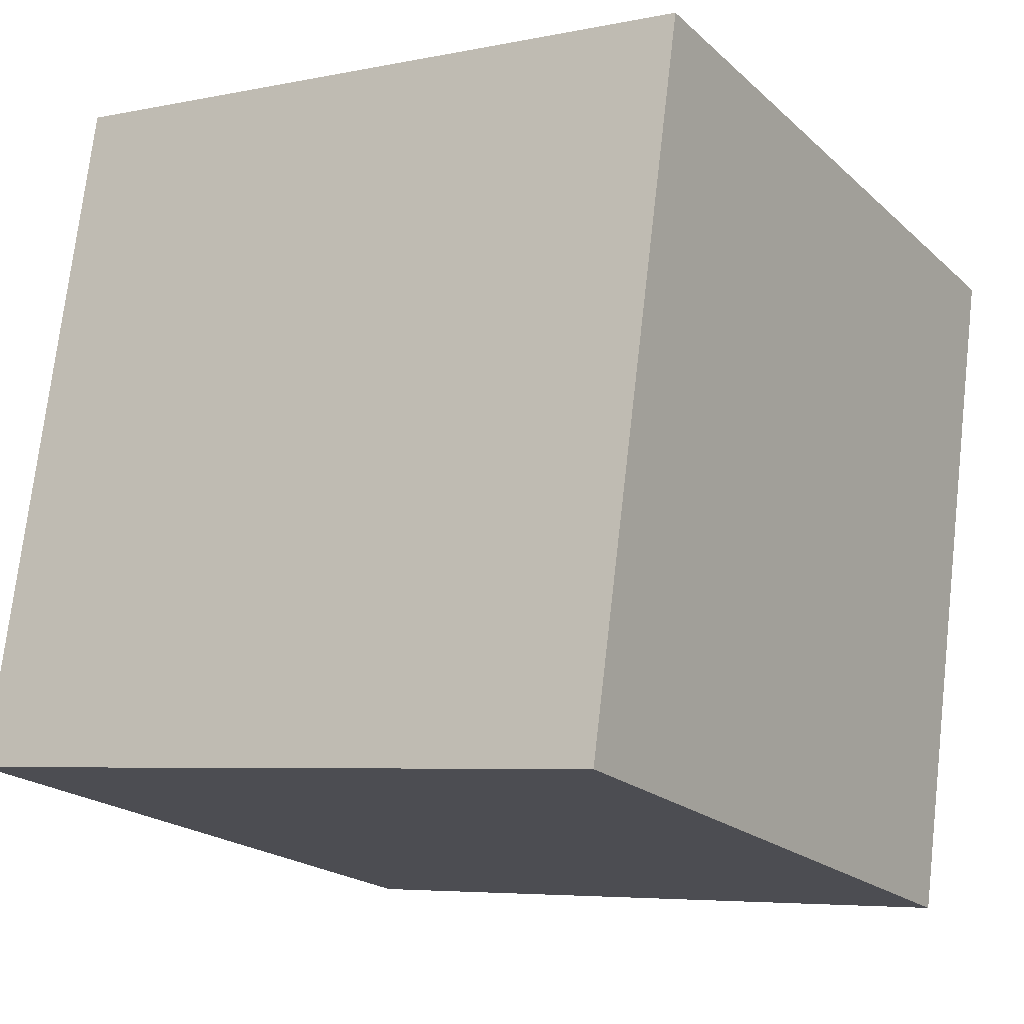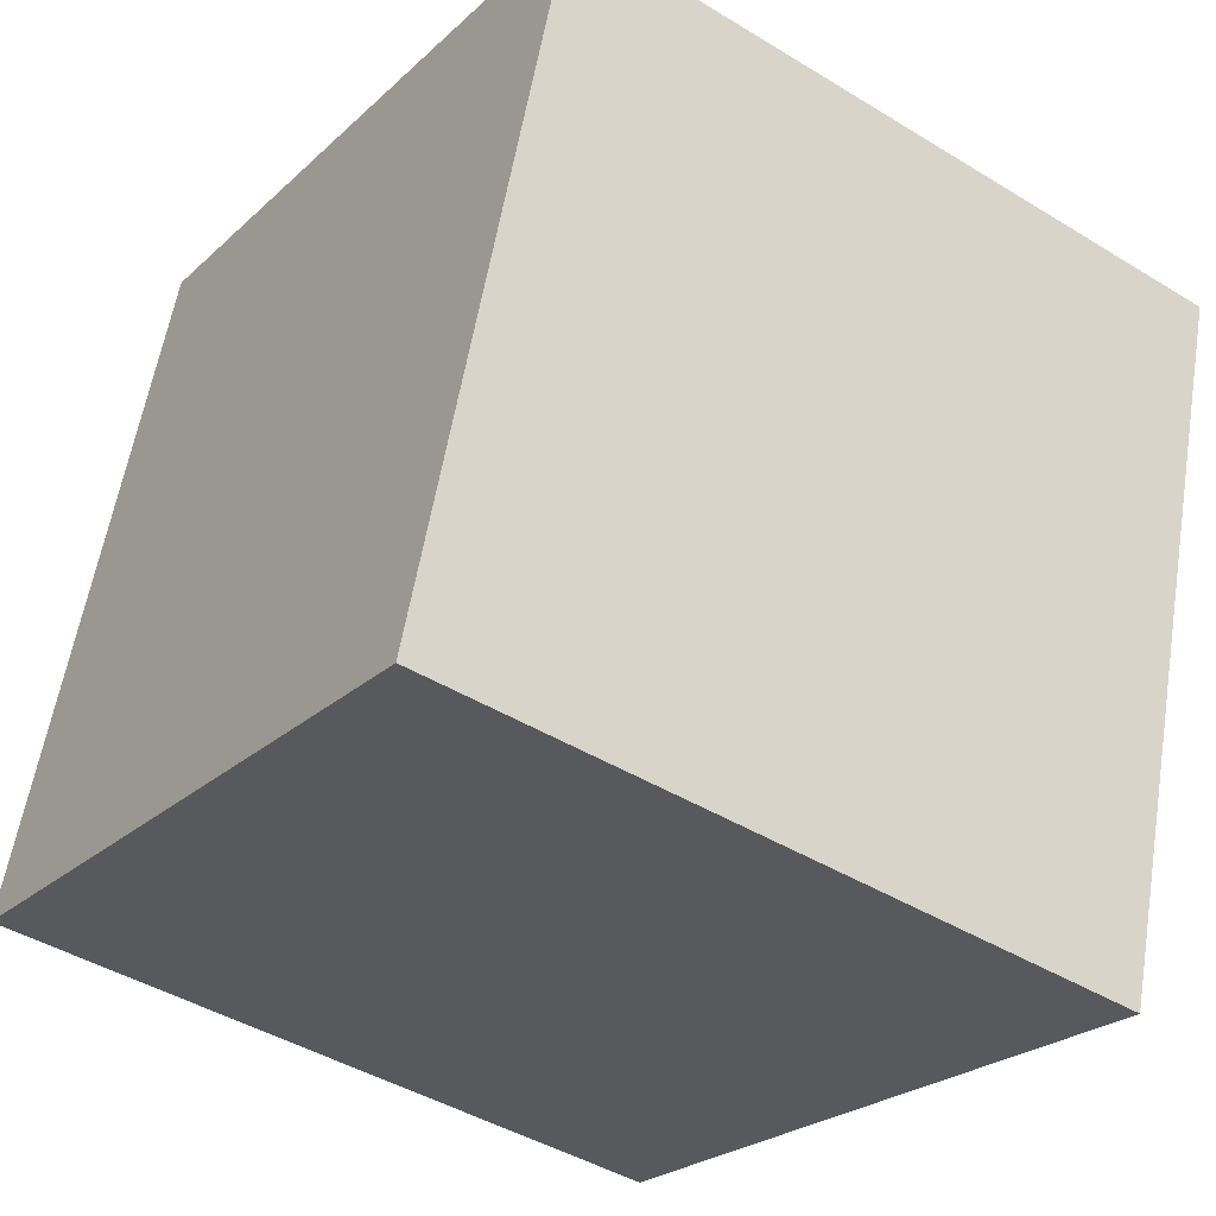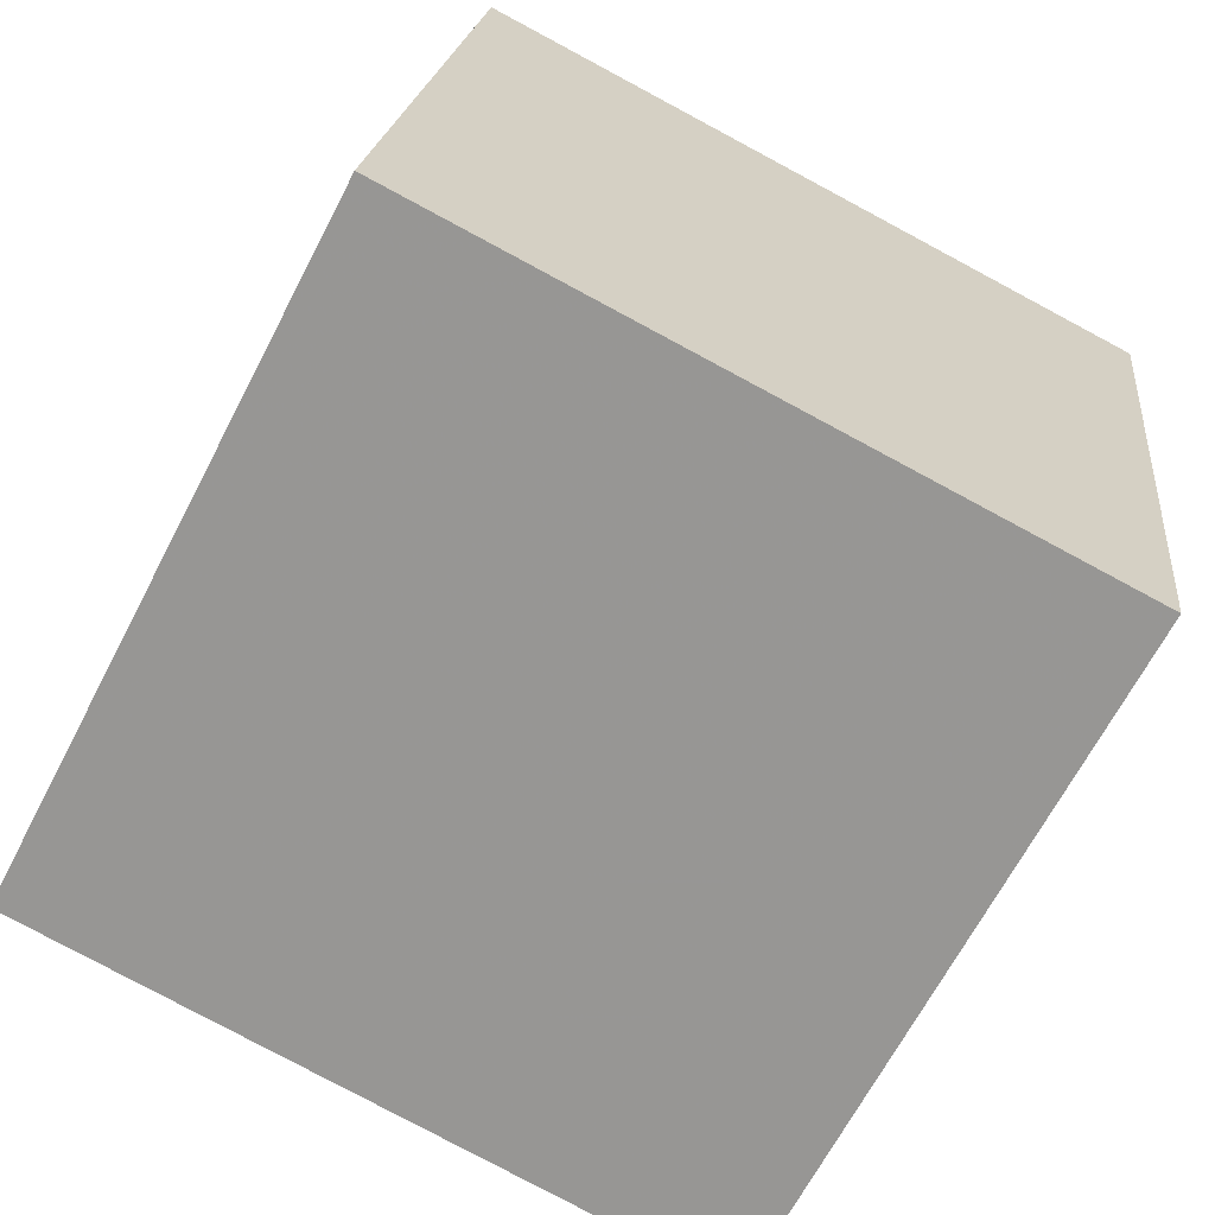
<metadata>
{"format":"obj","ext":"obj","renderer":"f3d","projection":"perspective","resolution":1024,"background":"white","views":[{"elev":-7.0,"azim":31.7,"up":"+Y"},{"elev":-24.9,"azim":54.9,"up":"+Y"},{"elev":-78.1,"azim":151.1,"up":"+Z"}]}
</metadata>
<code>
v 0.2498 -0.2967 -0.1926
v -0.2412 0.2011 -0.2981
v 0.2586 0.1941 -0.288
v 0.2501 0.2896 0.2027
v -0.2586 -0.1941 0.288
v 0.2412 -0.2011 0.2981
v -0.2501 -0.2896 -0.2027
v -0.2498 0.2967 0.1926
v -0.2509 -0.05554 0.003976
v -0.2509 -0.05557 0.003945
v -0.2509 -0.05552 0.003936
v -0.2509 -0.05546 0.00378
v -0.2509 -0.05522 0.002973
v -0.2509 -0.05577 0.003988
v -0.251 -0.05651 0.004182
v -0.2511 -0.06002 0.006526
v -0.251 -0.06006 0.003
v -0.2512 -0.06562 0.007982
v -0.2508 -0.06321 -0.006292
v -0.2512 -0.07942 -0.002036
v -0.2507 -0.05328 -0.007947
v -0.2516 -0.09447 0.01045
v -0.2514 -0.1105 -0.01064
v -0.2523 -0.1442 0.009101
v -0.2502 -0.06443 -0.03883
v -0.2522 -0.1086 0.02913
v -0.2529 -0.198 -0.001221
v -0.2518 -0.1582 -0.02674
v -0.2508 -0.1352 -0.05747
v -0.2516 -0.2189 -0.08012
v -0.2506 -0.2623 -0.1586
v -0.2509 -0.05553 0.004046
v -0.251 -0.05522 0.004882
v -0.2511 -0.05624 0.00936
v -0.251 -0.0582 0.005767
v -0.2513 -0.06051 0.02016
v -0.2517 -0.08055 0.02547
v -0.2515 -0.04832 0.03828
v -0.2522 -0.09599 0.03994
v -0.2524 -0.1 0.04369
v -0.2527 -0.09542 0.06211
v -0.254 -0.1345 0.09956
v -0.2534 -0.1552 0.05487
v -0.2547 -0.1017 0.1551
v -0.2526 -0.04784 0.09023
v -0.2525 -0.2383 0.06076
v -0.2556 -0.1962 0.1369
v -0.2533 -0.0136 0.1495
v -0.2509 -0.05474 0.003587
v -0.2509 -0.0547 0.003606
v -0.2509 -0.0547 0.003601
v -0.2509 -0.0547 0.003606
v -0.2509 -0.0547 0.003593
v -0.2509 -0.05488 0.003494
v -0.2509 -0.05469 0.003588
v -0.2509 -0.05469 0.003566
v -0.2509 -0.05445 0.003379
v -0.2509 -0.05409 0.003405
v -0.2509 -0.05314 0.003155
v -0.2509 -0.05689 -0.0001532
v -0.2507 -0.04672 0.0001642
v -0.2505 -0.03588 -0.006319
v -0.2496 -0.00811 -0.02712
v -0.2502 -0.01464 -0.001683
v -0.2502 0.006111 0.008153
v -0.2509 -0.05469 0.003682
v -0.2509 -0.04472 0.0118
v -0.2512 -0.05242 0.01985
v -0.2507 -0.02096 0.01857
v -0.2512 0.0113 0.06293
v -0.2492 -0.1481 -0.1481
v -0.08352 -0.2546 -0.007228
v -0.2075 -0.2646 -0.2068
v -0.2024 -0.07269 -0.2441
v -0.1332 -0.1775 -0.2225
v -0.1036 -0.2378 -0.2103
v -0.08966 -0.2261 -0.2123
v -0.1483 -0.2351 -0.2116
v -0.1194 -0.2333 -0.2114
v -0.1023 -0.2548 -0.2069
v -0.149 -0.2748 -0.1173
v -0.1425 -0.2773 -0.2032
v -0.05738 -0.2404 -0.2089
v -0.05943 -0.2671 -0.2038
v -0.07872 -0.2896 -0.1866
v -0.07815 -0.2574 -0.206
v -0.02148 -0.27 -0.2025
v -0.03949 -0.1904 -0.2184
v -0.02332 -0.04948 -0.2455
v 0.08462 -0.2221 -0.21
v 0.02091 -0.2721 -0.08743
v 0.1565 -0.2823 -0.1275
v 0.1258 -0.2691 -0.0625
v 0.1234 -0.2563 0.003451
v 0.2259 -0.2824 -0.1214
v 0.2534 -0.09469 -0.2298
v 0.2483 -0.2743 -0.1035
v 0.1923 -0.2726 -0.07416
v 0.1541 -0.265 -0.03879
v 0.183 -0.2635 -0.02813
v 0.2499 -0.2211 -0.1482
v 0.2512 -0.09725 -0.1226
v 0.2476 -0.2352 -0.04337
v 0.2503 -0.08532 -0.0684
v 0.2509 -0.05685 -0.07859
v 0.2517 -0.05795 -0.1196
v 0.2516 0.003056 -0.07532
v -0.2093 -0.2564 -0.02805
v -0.2027 -0.04201 0.2594
v -0.1377 -0.2326 0.1007
v -0.2053 -0.1816 0.2865
v -0.1607 -0.09051 0.2695
v -0.1115 -0.05527 0.2635
v 0.01677 -0.2418 0.06778
v -0.1242 -0.1196 0.2758
v -0.1028 -0.1456 0.2813
v -0.05277 -0.09729 0.2728
v -0.0453 -0.2086 0.2329
v 0.03963 -0.1282 0.2804
v 0.1826 0.1269 0.2332
v 0.2084 -0.09 0.2759
v 0.1232 -0.2217 0.1813
v 0.1229 -0.2412 0.08102
v 0.2439 -0.2051 0.1622
v 0.189 -0.2292 0.1488
v 0.2374 -0.2404 0.09574
v 0.2462 -0.09272 0.1258
v 0.2477 0.006195 0.1237
v 0.1723 -0.2473 0.05403
v 0.1706 -0.2366 0.1093
v 0.1543 -0.2417 0.0813
v 0.1603 -0.2534 0.0215
v 0.213 -0.2331 0.1313
v 0.1894 -0.2566 0.007868
v 0.2458 -0.2501 0.03498
v 0.2473 -0.1411 0.03959
v 0.2482 -0.05269 0.05711
v 0.2496 0.005506 0.02522
v 0.2497 -0.05262 -0.01652
v -0.2474 0.02819 -0.1107
v -0.2492 0.03257 -0.02034
v -0.2493 0.05918 0.004231
v -0.2471 0.1518 -0.0418
v -0.2486 0.07493 -0.02131
v -0.2489 0.1469 0.04432
v -0.2488 0.1017 0.005711
v -0.2491 0.07596 0.006983
v -0.2491 0.08467 0.01303
v -0.2489 0.08417 0.001033
v -0.1939 0.0385 -0.2656
v 0.06592 0.2557 0.01101
v -0.1145 0.2208 -0.185
v 0.2579 0.1892 -0.2564
v -0.2521 0.1219 0.1853
v -0.2499 0.03694 0.01829
v -0.2498 0.07729 0.03844
v -0.007101 0.2442 0.2071
v -0.02253 0.03071 0.2484
v -0.1804 0.2668 0.04548
v 0.1817 0.2848 0.1715
v 0.2511 0.1384 0.0449
v -0.138 -0.1025 0.2723
v -0.1059 -0.08629 0.2697
v -0.08731 -0.09795 0.2723
v -0.07111 -0.08543 0.2701
v -0.07358 -0.06235 0.2656
v 0.2279 -0.2745 -0.1973
v 0.1725 -0.2184 -0.2092
v 0.0152 -0.05883 -0.243
v -0.01279 -0.03046 -0.249
v -0.06567 0.02316 -0.2604
v -0.2175 0.1771 -0.293
v -0.2439 0.0532 -0.2694
v -0.2459 -0.05991 -0.2474
v -0.247 -0.121 -0.2355
v -0.2486 -0.2102 -0.2181
v -0.2495 -0.2598 -0.2085
v -0.25 -0.2896 -0.2027
v -0.2182 -0.2901 -0.2021
v -0.1637 -0.2908 -0.201
v -0.1249 -0.2914 -0.2002
v -0.09923 -0.2917 -0.1997
v -0.09218 -0.2918 -0.1995
v -0.0847 -0.2919 -0.1994
v -0.06856 -0.2922 -0.199
v -0.01763 -0.2929 -0.198
v 0.08178 -0.2943 -0.196
v 0.1551 -0.2953 -0.1945
v 0.2502 -0.2733 -0.1971
v 0.2533 -0.1035 -0.2302
v 0.2533 -0.1014 -0.2306
v 0.2585 0.1879 -0.2868
v 0.2583 0.1975 -0.2703
v 0.2581 0.1997 -0.2592
v 0.2526 0.261 0.05574
v 0.2508 0.2814 0.1605
v 0.2114 0.2901 0.2019
v 0.1321 0.2913 0.2003
v 0.0109 0.293 0.1979
v -0.06714 0.2941 0.1963
v -0.252 0.1742 0.2164
v -0.2527 0.1355 0.2239
v -0.2541 0.05695 0.2392
v -0.256 -0.04855 0.2597
v -0.2567 -0.08428 0.2667
v -0.2585 -0.185 0.2862
v -0.2304 -0.1945 0.2886
v -0.2202 -0.1946 0.2888
v -0.196 -0.1949 0.2893
v -0.09601 -0.1964 0.2913
v -0.06349 -0.1968 0.2919
v -0.007072 -0.1976 0.2931
v 0.09836 -0.1991 0.2952
v 0.2213 -0.2009 0.2977
v 0.2193 0.2604 0.2079
v 0.1565 0.2007 0.2184
v -0.03034 0.023 0.2497
v -0.03092 0.02245 0.2498
v -0.03108 0.02229 0.2498
v -0.03133 0.02206 0.2499
v -0.03168 0.02173 0.2499
v -0.0579 -0.003199 0.2543
v -0.1485 -0.08936 0.2695
v -0.1525 -0.0931 0.2702
v -0.1888 -0.1276 0.2763
v -0.2027 -0.1408 0.2786
v -0.2277 -0.1646 0.2828
v -0.2523 -0.188 0.2869
v 0.248 0.1732 0.2253
v 0.2469 0.1139 0.2369
v 0.2432 -0.09135 0.2768
v 0.2428 -0.1148 0.2813
v 0.2423 -0.1393 0.2861
v 0.2422 0.1974 -0.2725
v 0.01032 0.2442 -0.05326
v -0.1114 0.2687 0.06178
v -0.1785 0.2823 0.1252
v 0.2498 -0.2621 -0.1693
v 0.2498 -0.2573 -0.1661
v 0.2498 -0.255 -0.1645
v 0.2498 -0.2525 -0.1628
v 0.2498 -0.1457 -0.0908
v 0.2499 -0.1277 -0.07869
v 0.2499 -0.09233 -0.05482
v 0.2499 -0.07604 -0.04383
v 0.2499 -0.06548 -0.03671
v 0.2499 0.009327 0.01373
v 0.25 0.04891 0.04042
v 0.25 0.1319 0.09641
v 0.25 0.188 0.1342
v 0.2494 -0.2924 -0.1706
v 0.249 -0.2878 -0.1472
v 0.2485 -0.2827 -0.1207
v 0.2484 -0.2817 -0.1154
v 0.2477 -0.2732 -0.07188
v 0.2473 -0.2696 -0.05337
v 0.2471 -0.2665 -0.03755
v 0.2459 -0.253 0.03151
v 0.2458 -0.2527 0.03336
v 0.2455 -0.2496 0.0491
v 0.2446 -0.2395 0.1008
v 0.2443 -0.2352 0.1233
v 0.2434 -0.2261 0.1697
v 0.2432 -0.2238 0.1816
v 0.2431 -0.2219 0.1913
v -0.25 -0.2896 -0.2027
v -0.2074 -0.2819 -0.1592
v -0.1958 -0.2798 -0.1474
v -0.189 -0.2786 -0.1404
v -0.1579 -0.273 -0.1087
v -0.09613 -0.2619 -0.04578
v 0.01853 -0.2412 0.07111
v 0.02499 -0.2401 0.07769
v 0.0262 -0.2399 0.07892
v 0.07282 -0.2315 0.1265
v 0.1585 -0.216 0.2138
v 0.1598 -0.2158 0.2151
v 0.1607 -0.2156 0.216
v 0.1617 -0.2155 0.217
v -0.2501 -0.2896 -0.2025
v -0.2506 -0.2833 -0.1702
v -0.2516 -0.273 -0.1177
v -0.2524 -0.2639 -0.0707
v -0.2532 -0.2551 -0.02559
v -0.2547 -0.2382 0.06114
v -0.2547 -0.2377 0.06386
v -0.2548 -0.2364 0.07054
v -0.2563 -0.2201 0.1545
v -0.2576 -0.206 0.2269
v -0.244 0.1377 -0.2041
v -0.2463 0.08555 -0.1267
v -0.2471 0.06797 -0.1006
v -0.2481 0.04413 -0.06525
v -0.2491 0.02155 -0.03176
v -0.25 0.0009885 -0.001273
v -0.2503 -0.005524 0.008386
v -0.2508 -0.01554 0.02325
v -0.2512 -0.02594 0.03867
v -0.2521 -0.04605 0.06849
v -0.2532 -0.06957 0.1034
v -0.2537 -0.08108 0.1204
v -0.2558 -0.1297 0.1925
v -0.2559 -0.1312 0.1948
v -0.2559 -0.1323 0.1964
v -0.2422 0.2125 -0.2399
v -0.2439 0.2313 -0.1433
v -0.2468 0.2632 0.02064
v -0.2476 0.2721 0.0666
v -0.2485 0.282 0.1174
v -0.2082 0.2007 -0.2974
v -0.1386 0.1997 -0.296
f 192 191 169
f 208 209 111
f 1 167 189
f 50 51 53
f 212 211 118
f 37 41 38
f 59 13 57
f 172 2 310
f 190 189 167
f 122 213 212
f 214 213 122
f 107 153 161
f 109 112 224
f 230 229 120
f 150 172 171
f 56 54 49
f 171 170 89
f 310 311 171
f 298 297 69
f 121 119 213
f 12 66 54
f 109 223 222
f 87 83 88
f 215 216 120
f 190 168 169
f 220 219 158
f 173 2 172
f 116 111 209
f 170 169 89
f 119 219 220
f 308 309 159
f 129 94 132
f 121 218 219
f 77 86 80
f 90 89 169
f 226 225 112
f 168 167 90
f 100 256 257
f 123 129 131
f 225 224 112
f 183 184 85
f 256 255 103
f 124 136 127
f 38 68 36
f 90 167 1
f 222 221 158
f 234 3 311
f 18 36 34
f 311 310 152
f 259 258 135
f 63 64 296
f 152 310 2
f 75 74 89
f 238 1 189
f 121 214 6
f 22 37 20
f 117 211 212
f 75 73 177
f 86 83 84
f 101 189 190
f 23 29 28
f 190 191 96
f 153 96 191
f 211 210 118
f 153 192 3
f 229 4 215
f 216 217 120
f 12 15 14
f 89 90 88
f 121 120 217
f 15 32 14
f 41 37 39
f 59 34 67
f 5 228 206
f 117 220 221
f 215 4 197
f 257 258 134
f 62 67 69
f 166 221 222
f 222 223 113
f 109 227 226
f 226 227 111
f 223 224 113
f 129 259 260
f 154 309 308
f 212 213 119
f 247 246 107
f 146 143 144
f 162 113 224
f 146 148 156
f 111 162 225
f 227 228 111
f 111 228 5
f 221 220 158
f 75 176 175
f 279 6 214
f 219 218 158
f 270 269 81
f 32 33 66
f 111 115 162
f 218 217 158
f 198 199 157
f 36 37 38
f 117 116 210
f 157 158 217
f 207 208 111
f 210 209 118
f 13 12 54
f 39 37 26
f 110 118 209
f 104 242 241
f 207 5 289
f 288 289 47
f 148 147 156
f 233 232 121
f 232 231 121
f 120 121 231
f 4 229 250
f 27 30 283
f 73 75 78
f 230 231 128
f 203 202 154
f 127 128 231
f 19 25 20
f 127 136 137
f 127 232 233
f 265 124 233
f 196 4 250
f 125 133 263
f 250 249 161
f 179 180 81
f 19 21 25
f 249 248 161
f 136 124 262
f 107 161 248
f 107 246 245
f 145 156 154
f 105 245 244
f 244 243 104
f 243 242 104
f 241 240 101
f 92 98 93
f 240 239 101
f 239 238 101
f 296 297 65
f 1 238 251
f 103 97 240
f 27 28 30
f 252 251 238
f 11 10 9
f 241 242 103
f 143 146 145
f 49 54 66
f 136 103 242
f 136 243 244
f 284 285 27
f 244 245 139
f 245 246 139
f 138 139 246
f 18 20 37
f 105 102 106
f 247 248 138
f 56 52 66
f 129 132 134
f 128 138 248
f 193 194 153
f 141 294 295
f 161 153 194
f 195 196 161
f 35 17 16
f 165 166 164
f 197 4 196
f 59 67 61
f 151 160 196
f 28 29 30
f 195 194 151
f 88 77 75
f 193 3 234
f 118 274 275
f 6 279 265
f 123 276 275
f 204 205 109
f 129 126 130
f 130 125 278
f 45 48 70
f 130 277 276
f 269 268 81
f 260 259 135
f 275 274 114
f 274 273 114
f 67 68 38
f 138 137 139
f 273 272 114
f 91 114 272
f 91 271 270
f 94 100 134
f 125 130 133
f 268 267 81
f 66 50 49
f 266 7 178
f 275 276 122
f 7 266 280
f 280 266 267
f 47 42 43
f 110 46 108
f 282 281 267
f 108 269 270
f 186 185 87
f 270 271 72
f 186 187 91
f 12 11 32
f 271 272 72
f 150 74 174
f 23 26 22
f 94 99 100
f 110 72 272
f 118 110 273
f 145 308 307
f 71 25 140
f 276 277 122
f 277 278 122
f 41 301 300
f 278 279 122
f 81 180 181
f 84 87 185
f 181 182 85
f 182 183 85
f 184 185 85
f 88 75 89
f 91 85 185
f 101 96 102
f 91 187 188
f 79 77 76
f 12 32 66
f 251 92 188
f 188 187 90
f 90 187 186
f 86 84 184
f 60 59 21
f 94 114 91
f 80 86 183
f 64 62 69
f 80 182 181
f 29 25 71
f 181 180 82
f 24 26 23
f 73 82 180
f 43 27 285
f 179 178 73
f 177 73 178
f 92 251 252
f 252 253 95
f 15 33 32
f 98 95 253
f 254 255 98
f 100 98 255
f 147 149 144
f 129 134 258
f 260 261 126
f 295 296 65
f 261 262 126
f 133 126 262
f 37 36 18
f 79 80 82
f 117 166 165
f 265 264 124
f 126 133 130
f 264 263 124
f 263 262 124
f 173 140 290
f 307 306 143
f 19 60 21
f 132 94 134
f 136 261 260
f 103 135 258
f 257 256 103
f 103 255 254
f 254 253 97
f 289 5 304
f 309 8 237
f 22 26 37
f 35 34 15
f 47 304 303
f 70 299 300
f 42 303 302
f 302 301 41
f 300 299 38
f 38 299 298
f 64 69 297
f 295 294 63
f 140 63 294
f 144 142 147
f 293 292 140
f 292 291 140
f 26 24 43
f 149 146 144
f 291 290 140
f 2 290 305
f 143 291 292
f 83 77 88
f 49 50 56
f 144 292 293
f 152 159 236
f 293 294 141
f 53 55 56
f 70 65 297
f 298 299 70
f 300 301 45
f 45 301 302
f 60 13 59
f 302 303 44
f 137 138 128
f 303 304 44
f 44 304 5
f 173 174 140
f 44 205 204
f 140 174 175
f 175 176 71
f 176 177 71
f 175 174 74
f 280 281 31
f 30 31 281
f 282 283 30
f 309 154 201
f 43 286 287
f 287 288 47
f 110 288 287
f 287 286 46
f 28 27 24
f 103 136 135
f 286 285 46
f 108 46 285
f 284 283 108
f 235 236 151
f 59 33 34
f 38 69 67
f 237 8 200
f 237 236 159
f 235 234 152
f 166 113 163
f 151 199 198
f 198 197 160
f 199 200 157
f 201 157 200
f 158 157 201
f 158 202 203
f 203 204 109
f 206 205 44
f 29 71 30
f 48 204 203
f 202 201 154
f 305 306 152
f 24 27 43
f 152 306 307
f 113 162 163
f 307 308 159
f 10 11 12
f 9 10 32
f 11 9 32
f 41 40 26
f 10 12 14
f 108 72 110
f 19 17 60
f 142 141 155
f 17 19 18
f 64 63 62
f 60 17 15
f 53 56 50
f 17 35 15
f 16 17 18
f 98 100 99
f 35 16 34
f 13 15 12
f 15 13 60
f 25 21 62
f 24 23 28
f 94 123 114
f 23 22 20
f 20 25 23
f 23 25 29
f 30 71 31
f 18 19 20
f 32 10 14
f 33 15 34
f 34 16 18
f 52 50 66
f 41 39 40
f 40 39 26
f 45 44 48
f 102 96 106
f 55 53 52
f 94 129 123
f 56 55 52
f 57 58 59
f 58 57 66
f 59 58 66
f 154 156 70
f 43 42 41
f 62 21 61
f 61 21 59
f 62 61 67
f 62 63 25
f 63 140 25
f 141 65 155
f 50 52 51
f 33 59 66
f 68 67 34
f 68 34 36
f 66 57 56
f 65 70 155
f 86 77 83
f 87 84 83
f 82 73 78
f 81 85 91
f 78 75 79
f 101 102 104
f 75 77 79
f 78 79 82
f 76 77 80
f 79 76 80
f 88 90 87
f 92 95 98
f 92 93 91
f 93 98 99
f 105 104 102
f 106 107 105
f 107 106 96
f 48 154 70
f 128 127 137
f 131 129 130
f 123 131 130
f 137 136 139
f 141 142 144
f 145 146 156
f 150 89 74
f 149 148 146
f 148 149 147
f 156 142 155
f 142 156 147
f 156 155 70
f 94 91 93
f 41 26 43
f 57 54 56
f 54 57 13
f 53 51 52
f 94 93 99
f 163 164 166
f 107 96 153
f 116 117 164
f 111 116 115
f 117 165 164
f 115 116 164
f 163 162 115
f 163 115 164
f 169 170 192
f 109 205 227
f 227 206 228
f 227 205 206
f 167 168 190
f 212 118 122
f 224 223 109
f 171 89 150
f 171 172 310
f 213 214 121
f 222 158 109
f 311 3 171
f 171 192 170
f 171 3 192
f 169 191 190
f 172 150 173
f 209 210 116
f 220 117 119
f 197 198 215
f 198 157 216
f 215 198 216
f 219 119 121
f 169 168 90
f 257 134 100
f 1 188 90
f 311 152 234
f 296 295 63
f 2 305 152
f 189 101 238
f 6 233 121
f 212 119 117
f 177 176 75
f 190 96 101
f 191 192 153
f 3 193 153
f 215 120 229
f 217 218 121
f 221 166 117
f 222 113 166
f 226 112 109
f 260 126 129
f 308 145 154
f 224 225 162
f 225 226 111
f 5 207 111
f 175 74 75
f 214 122 279
f 210 211 117
f 217 216 157
f 209 208 110
f 289 208 207
f 289 110 208
f 289 288 110
f 241 101 104
f 231 230 120
f 283 284 27
f 128 249 230
f 230 250 229
f 230 249 250
f 231 232 127
f 233 124 127
f 233 6 265
f 250 161 196
f 263 264 125
f 262 261 136
f 248 247 107
f 245 105 107
f 244 104 105
f 200 236 237
f 199 151 236
f 200 199 236
f 240 241 103
f 238 239 252
f 97 252 240
f 240 252 239
f 97 253 252
f 242 243 136
f 244 139 136
f 246 247 138
f 248 249 128
f 295 65 141
f 194 195 161
f 196 160 197
f 196 195 151
f 234 194 193
f 234 151 194
f 234 235 151
f 275 122 118
f 125 279 278
f 125 265 279
f 125 264 265
f 275 114 123
f 278 277 130
f 276 123 130
f 272 271 91
f 270 81 91
f 178 179 266
f 179 81 267
f 266 179 267
f 267 281 280
f 267 268 282
f 108 283 282
f 269 282 268
f 269 108 282
f 270 72 108
f 174 173 150
f 272 273 110
f 273 274 118
f 307 143 145
f 300 38 41
f 181 85 81
f 185 184 84
f 185 186 91
f 188 92 91
f 188 1 251
f 186 87 90
f 184 183 86
f 183 182 80
f 181 82 80
f 180 179 73
f 285 286 43
f 178 7 177
f 252 95 92
f 253 254 98
f 255 256 100
f 258 259 129
f 262 263 133
f 290 2 173
f 260 135 136
f 258 257 103
f 254 97 103
f 304 47 289
f 237 159 309
f 303 42 47
f 300 45 70
f 302 41 42
f 298 69 38
f 297 296 64
f 294 293 140
f 143 290 291
f 306 305 290
f 143 306 290
f 292 144 143
f 293 141 144
f 236 235 152
f 297 298 70
f 302 44 45
f 5 206 44
f 204 48 44
f 175 71 140
f 280 177 7
f 31 71 177
f 280 31 177
f 281 282 30
f 201 8 309
f 287 47 43
f 287 46 110
f 285 284 108
f 198 160 151
f 200 8 201
f 201 202 158
f 203 109 158
f 203 154 48
f 307 159 152

</code>
